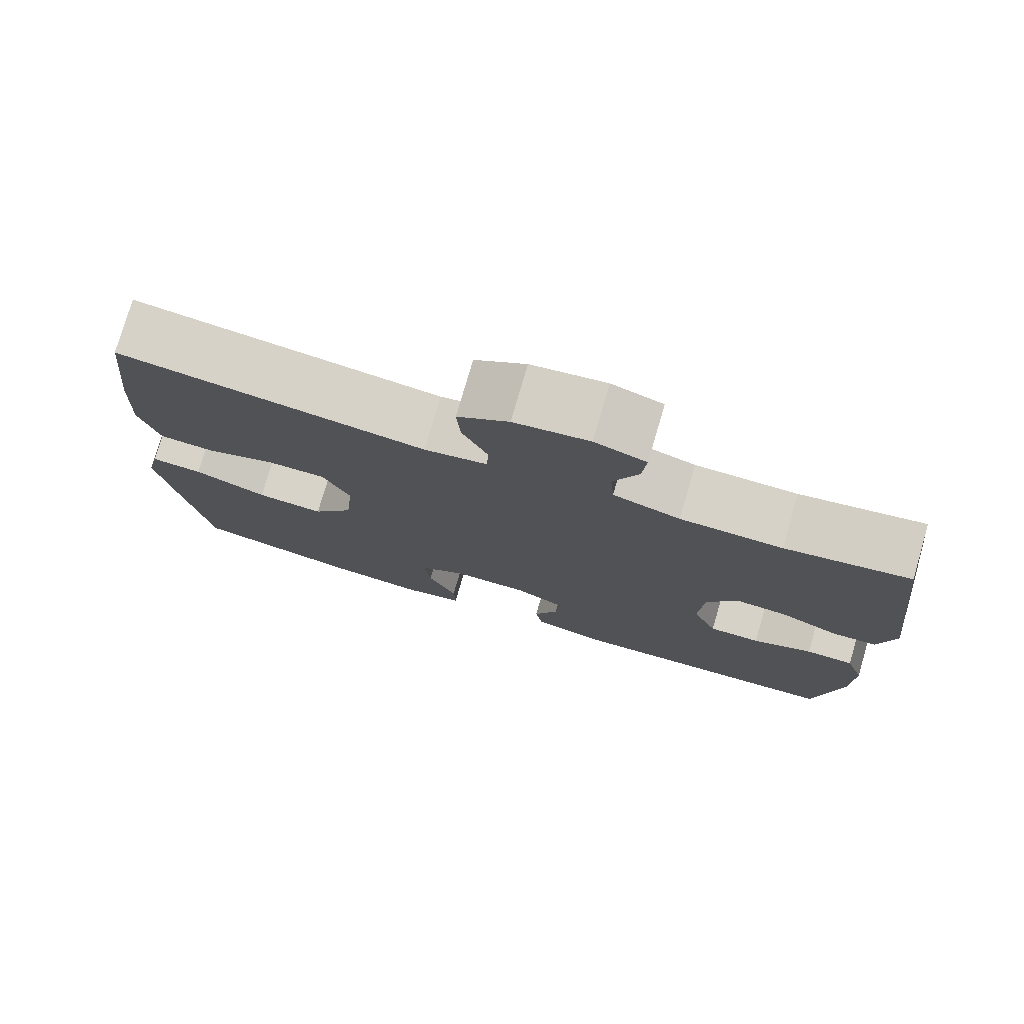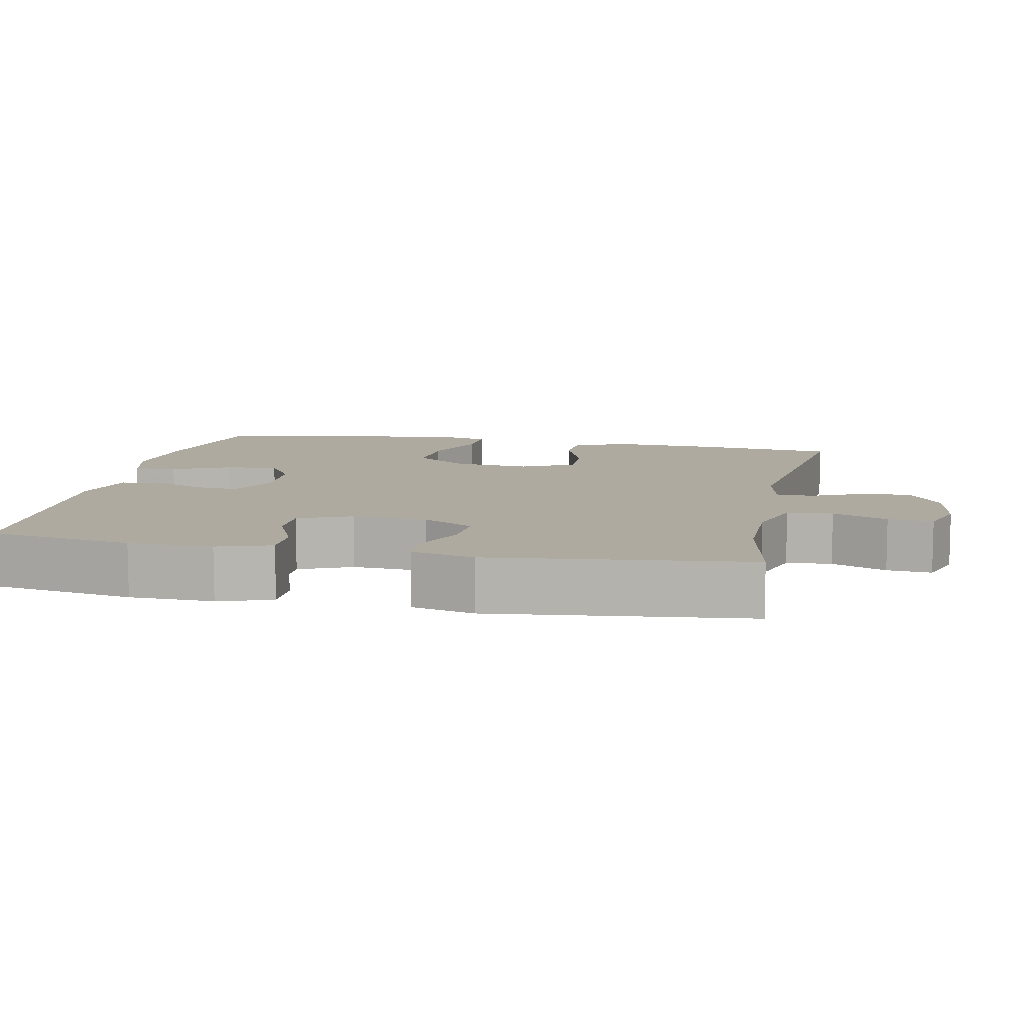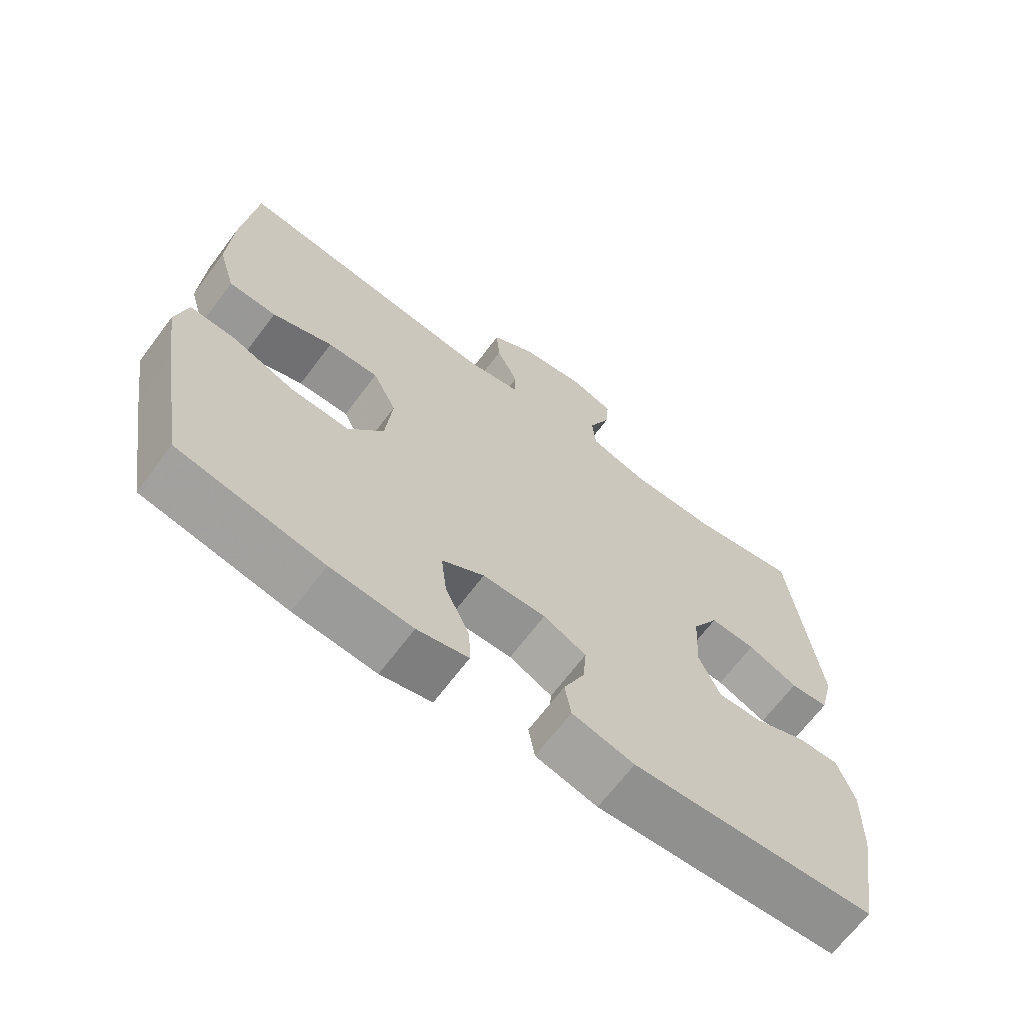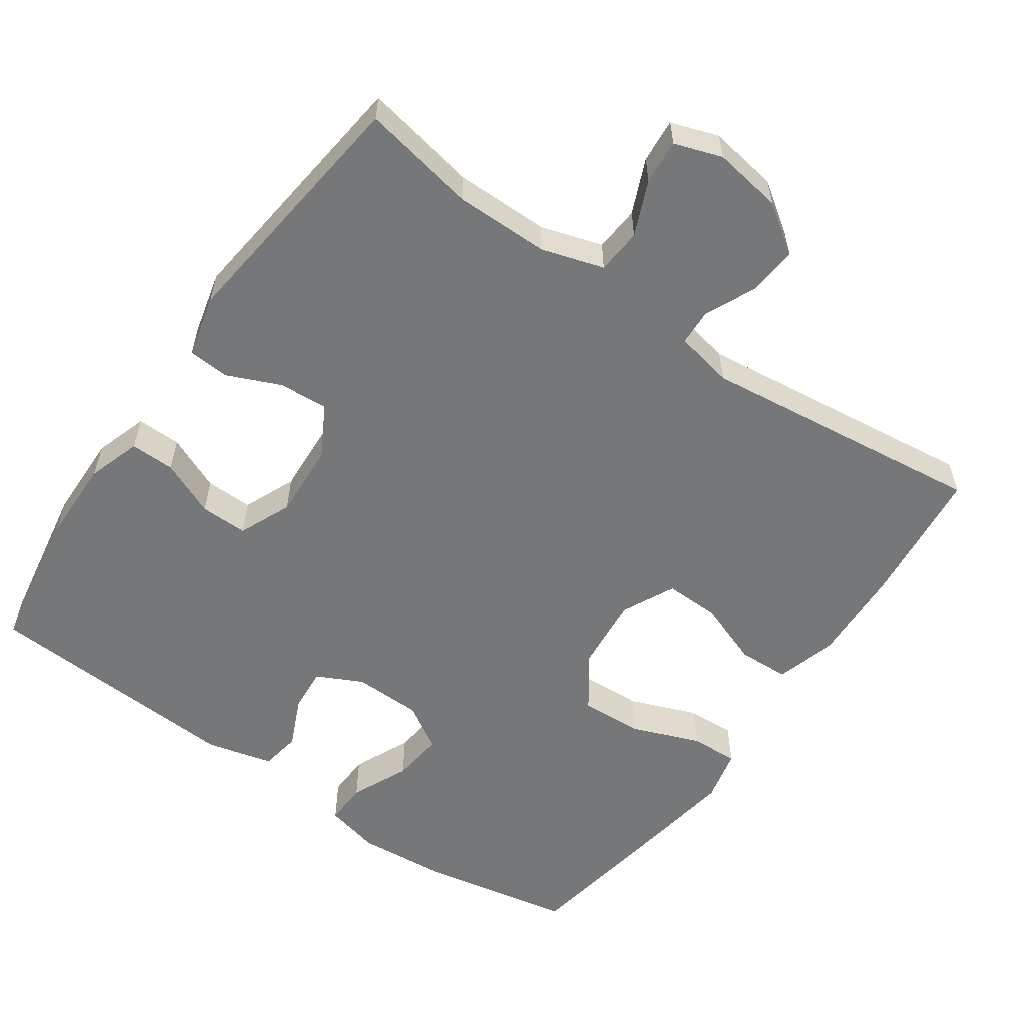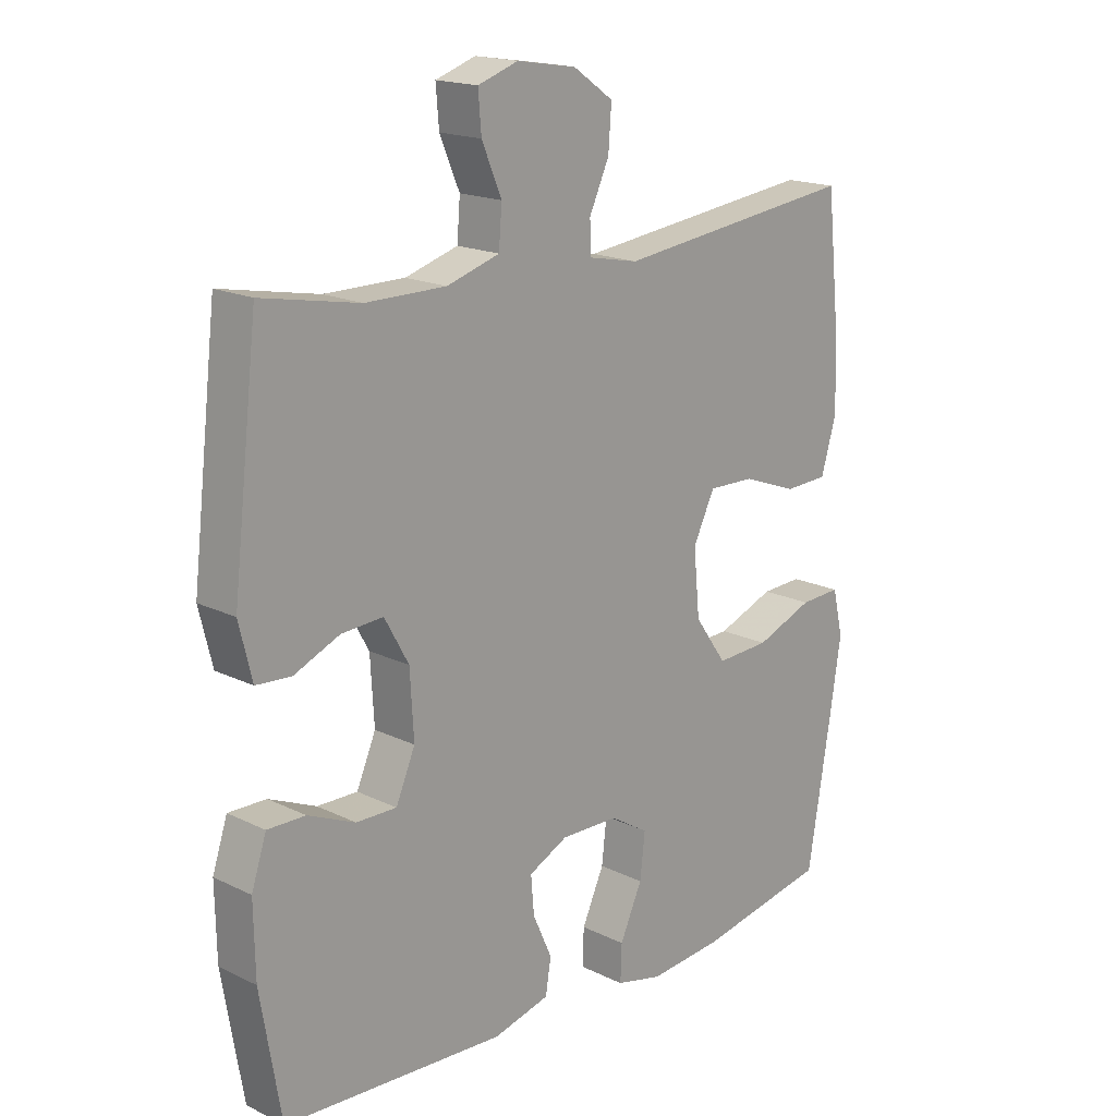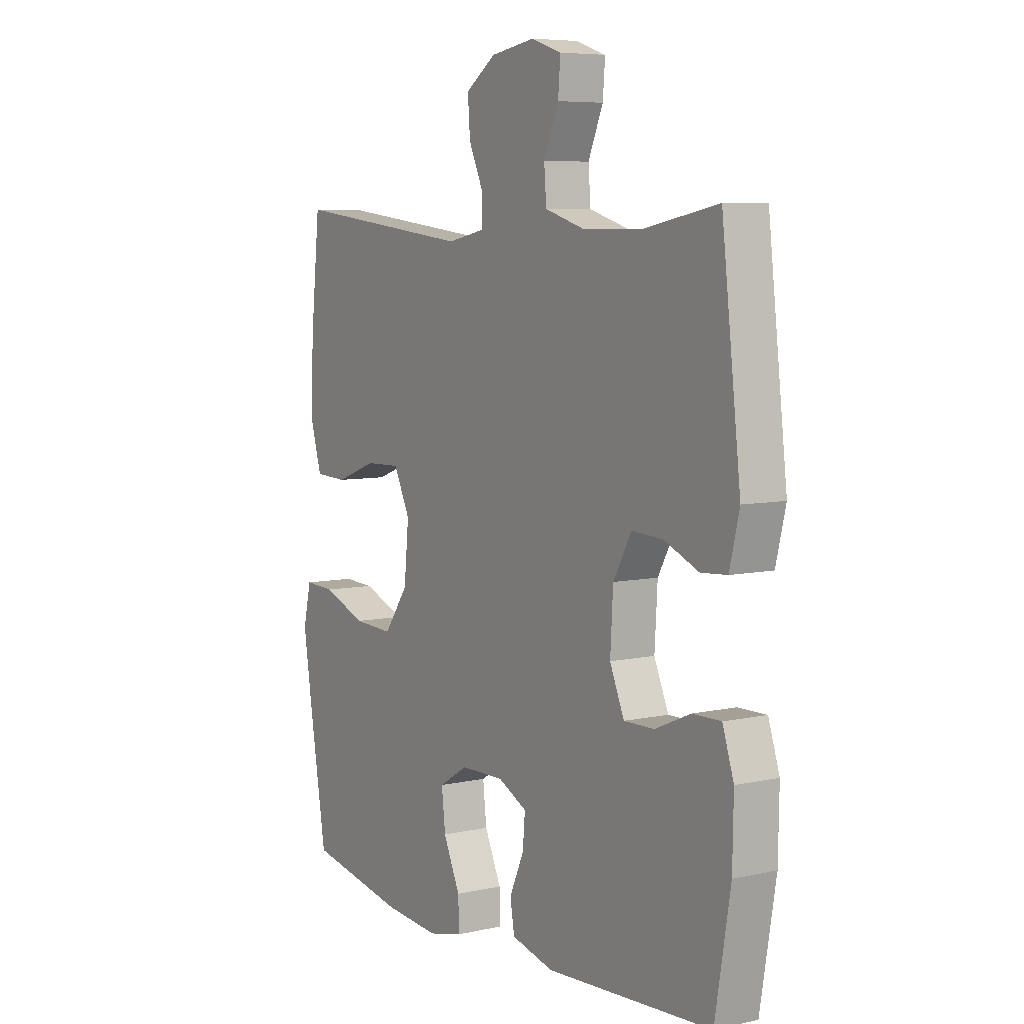
<metadata>
{"format":"obj","ext":"obj","renderer":"f3d","projection":"perspective","resolution":1024,"background":"white","views":[{"elev":77.3,"azim":-163.7,"up":"+Z"},{"elev":9.4,"azim":-78.4,"up":"+Y"},{"elev":-67.3,"azim":143.1,"up":"+Z"},{"elev":-57.1,"azim":-34.9,"up":"+Y"},{"elev":17.7,"azim":-46.3,"up":"+Z"},{"elev":6.8,"azim":-122.8,"up":"+Z"}]}
</metadata>
<code>
v 0.5 0.07 0.5
v 0.52 0.07 0.311
v 0.526 0.07 0.18
v 0.501 0.07 0.095
v 0.431 0.07 0.092
v 0.342 0.07 0.125
v 0.267 0.07 0.127
v 0.232 0.07 0.055
v 0.242 0.07 -0.049
v 0.294 0.07 -0.122
v 0.38 0.07 -0.118
v 0.473 0.07 -0.082
v 0.539 0.07 -0.079
v 0.556 0.07 -0.152
v 0.538 0.07 -0.269
v 0.5 0.07 -0.5
v 0.288 0.07 -0.54
v 0.168 0.07 -0.55
v 0.093 0.07 -0.532
v 0.095 0.07 -0.473
v 0.131 0.07 -0.394
v 0.139 0.07 -0.323
v 0.077 0.07 -0.285
v -0.016 0.07 -0.283
v -0.079 0.07 -0.314
v -0.074 0.07 -0.374
v -0.043 0.07 -0.443
v -0.052 0.07 -0.498
v -0.143 0.07 -0.521
v -0.5 0.07 -0.5
v -0.533 0.07 -0.303
v -0.535 0.07 -0.188
v -0.511 0.07 -0.115
v -0.45 0.07 -0.116
v -0.374 0.07 -0.149
v -0.309 0.07 -0.15
v -0.278 0.07 -0.078
v -0.284 0.07 0.025
v -0.323 0.07 0.095
v -0.39 0.07 0.091
v -0.464 0.07 0.059
v -0.52 0.07 0.063
v -0.541 0.07 0.149
v -0.5 0.07 0.5
v -0.343 0.07 0.47
v -0.214 0.07 0.47
v -0.129 0.07 0.496
v -0.124 0.07 0.558
v -0.156 0.07 0.633
v -0.161 0.07 0.694
v -0.096 0.07 0.716
v -0.001 0.07 0.701
v 0.064 0.07 0.656
v 0.059 0.07 0.589
v 0.027 0.07 0.519
v 0.029 0.07 0.469
v 0.109 0.07 0.453
v 0.5 0 0.5
v 0.52 0 0.311
v 0.526 0 0.18
v 0.501 0 0.095
v 0.431 0 0.092
v 0.342 0 0.125
v 0.267 0 0.127
v 0.232 0 0.055
v 0.242 0 -0.049
v 0.294 0 -0.122
v 0.38 0 -0.118
v 0.473 0 -0.082
v 0.539 0 -0.079
v 0.556 0 -0.152
v 0.538 0 -0.269
v 0.5 0 -0.5
v 0.288 0 -0.54
v 0.168 0 -0.55
v 0.093 0 -0.532
v 0.095 0 -0.473
v 0.131 0 -0.394
v 0.139 0 -0.323
v 0.077 0 -0.285
v -0.016 0 -0.283
v -0.079 0 -0.314
v -0.074 0 -0.374
v -0.043 0 -0.443
v -0.052 0 -0.498
v -0.143 0 -0.521
v -0.5 0 -0.5
v -0.533 0 -0.303
v -0.535 0 -0.188
v -0.511 0 -0.115
v -0.45 0 -0.116
v -0.374 0 -0.149
v -0.309 0 -0.15
v -0.278 0 -0.078
v -0.284 0 0.025
v -0.323 0 0.095
v -0.39 0 0.091
v -0.464 0 0.059
v -0.52 0 0.063
v -0.541 0 0.149
v -0.5 0 0.5
v -0.343 0 0.47
v -0.214 0 0.47
v -0.129 0 0.496
v -0.124 0 0.558
v -0.156 0 0.633
v -0.161 0 0.694
v -0.096 0 0.716
v -0.001 0 0.701
v 0.064 0 0.656
v 0.059 0 0.589
v 0.027 0 0.519
v 0.029 0 0.469
v 0.109 0 0.453
f 53 54 55
f 52 53 55
f 51 52 55
f 50 51 55
f 49 50 55
f 48 49 55
f 47 48 55 56
f 46 47 56 57
f 43 44 45
f 42 43 45
f 41 42 45
f 40 41 45
f 45 46 57
f 40 45 57
f 39 40 57
f 33 34 35
f 32 33 35
f 31 32 35
f 30 31 35
f 29 30 35
f 28 29 35
f 27 28 35
f 26 27 35
f 25 26 35 36
f 24 25 36 37
f 19 20 21
f 18 19 21
f 17 18 21
f 16 17 21
f 15 16 21
f 14 15 21
f 13 14 21
f 12 13 21
f 11 12 21
f 10 11 21 22
f 9 10 22 23
f 4 5 6
f 3 4 6
f 2 3 6
f 1 2 6
f 57 1 6
f 57 6 7
f 57 7 8
f 39 57 8
f 38 39 8
f 24 37 38
f 23 24 38
f 9 23 38
f 8 9 38
f 112 111 110
f 112 110 109
f 112 109 108
f 112 108 107
f 112 107 106
f 112 106 105
f 113 112 105 104
f 114 113 104 103
f 102 101 100
f 102 100 99
f 102 99 98
f 102 98 97
f 114 103 102
f 114 102 97
f 114 97 96
f 92 91 90
f 92 90 89
f 92 89 88
f 92 88 87
f 92 87 86
f 92 86 85
f 92 85 84
f 92 84 83
f 93 92 83 82
f 94 93 82 81
f 78 77 76
f 78 76 75
f 78 75 74
f 78 74 73
f 78 73 72
f 78 72 71
f 78 71 70
f 78 70 69
f 78 69 68
f 79 78 68 67
f 80 79 67 66
f 63 62 61
f 63 61 60
f 63 60 59
f 63 59 58
f 63 58 114
f 64 63 114
f 65 64 114
f 65 114 96
f 65 96 95
f 95 94 81
f 95 81 80
f 95 80 66
f 95 66 65
f 1 58 59 2
f 2 59 60 3
f 3 60 61 4
f 4 61 62 5
f 5 62 63 6
f 6 63 64 7
f 7 64 65 8
f 8 65 66 9
f 9 66 67 10
f 10 67 68 11
f 11 68 69 12
f 12 69 70 13
f 13 70 71 14
f 14 71 72 15
f 15 72 73 16
f 16 73 74 17
f 17 74 75 18
f 18 75 76 19
f 19 76 77 20
f 20 77 78 21
f 21 78 79 22
f 22 79 80 23
f 23 80 81 24
f 24 81 82 25
f 25 82 83 26
f 26 83 84 27
f 27 84 85 28
f 28 85 86 29
f 29 86 87 30
f 30 87 88 31
f 31 88 89 32
f 32 89 90 33
f 33 90 91 34
f 34 91 92 35
f 35 92 93 36
f 36 93 94 37
f 37 94 95 38
f 38 95 96 39
f 39 96 97 40
f 40 97 98 41
f 41 98 99 42
f 42 99 100 43
f 43 100 101 44
f 44 101 102 45
f 45 102 103 46
f 46 103 104 47
f 47 104 105 48
f 48 105 106 49
f 49 106 107 50
f 50 107 108 51
f 51 108 109 52
f 52 109 110 53
f 53 110 111 54
f 54 111 112 55
f 55 112 113 56
f 56 113 114 57
f 57 114 58 1

</code>
